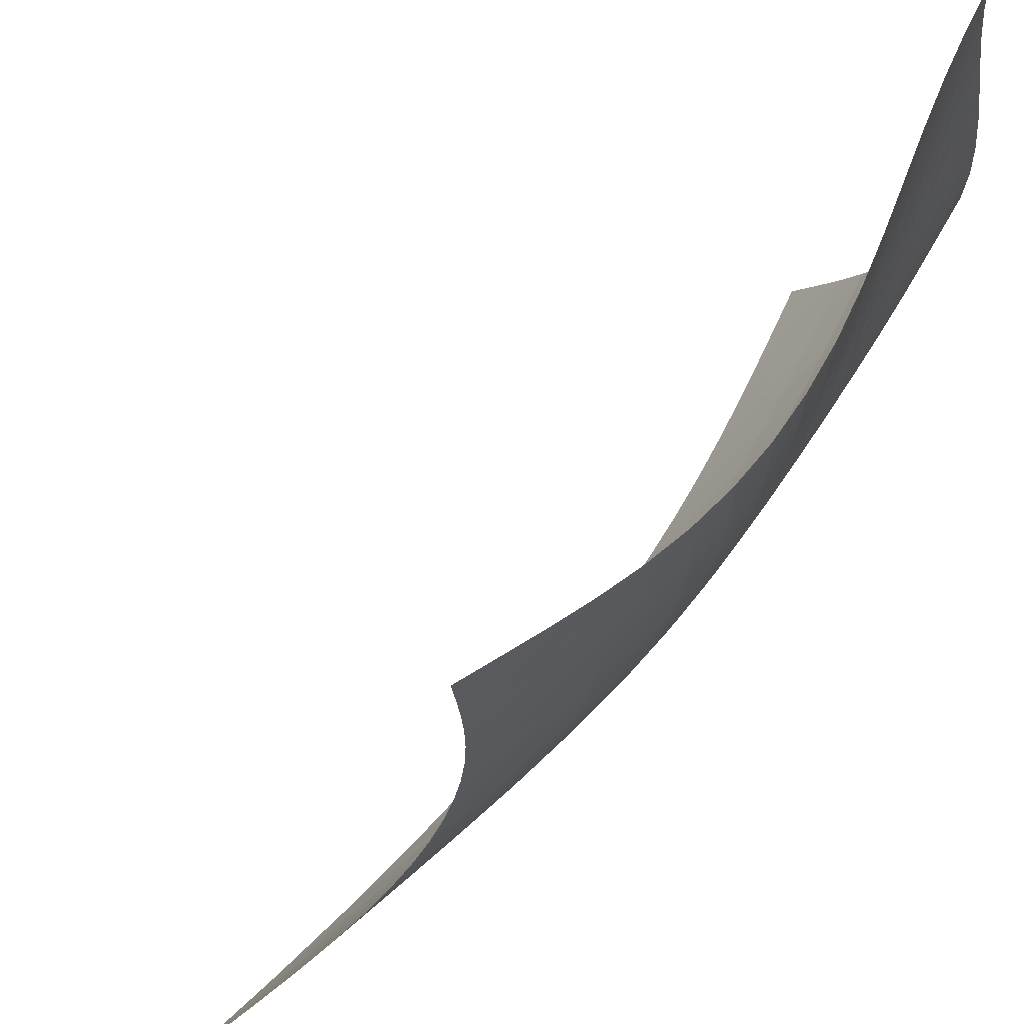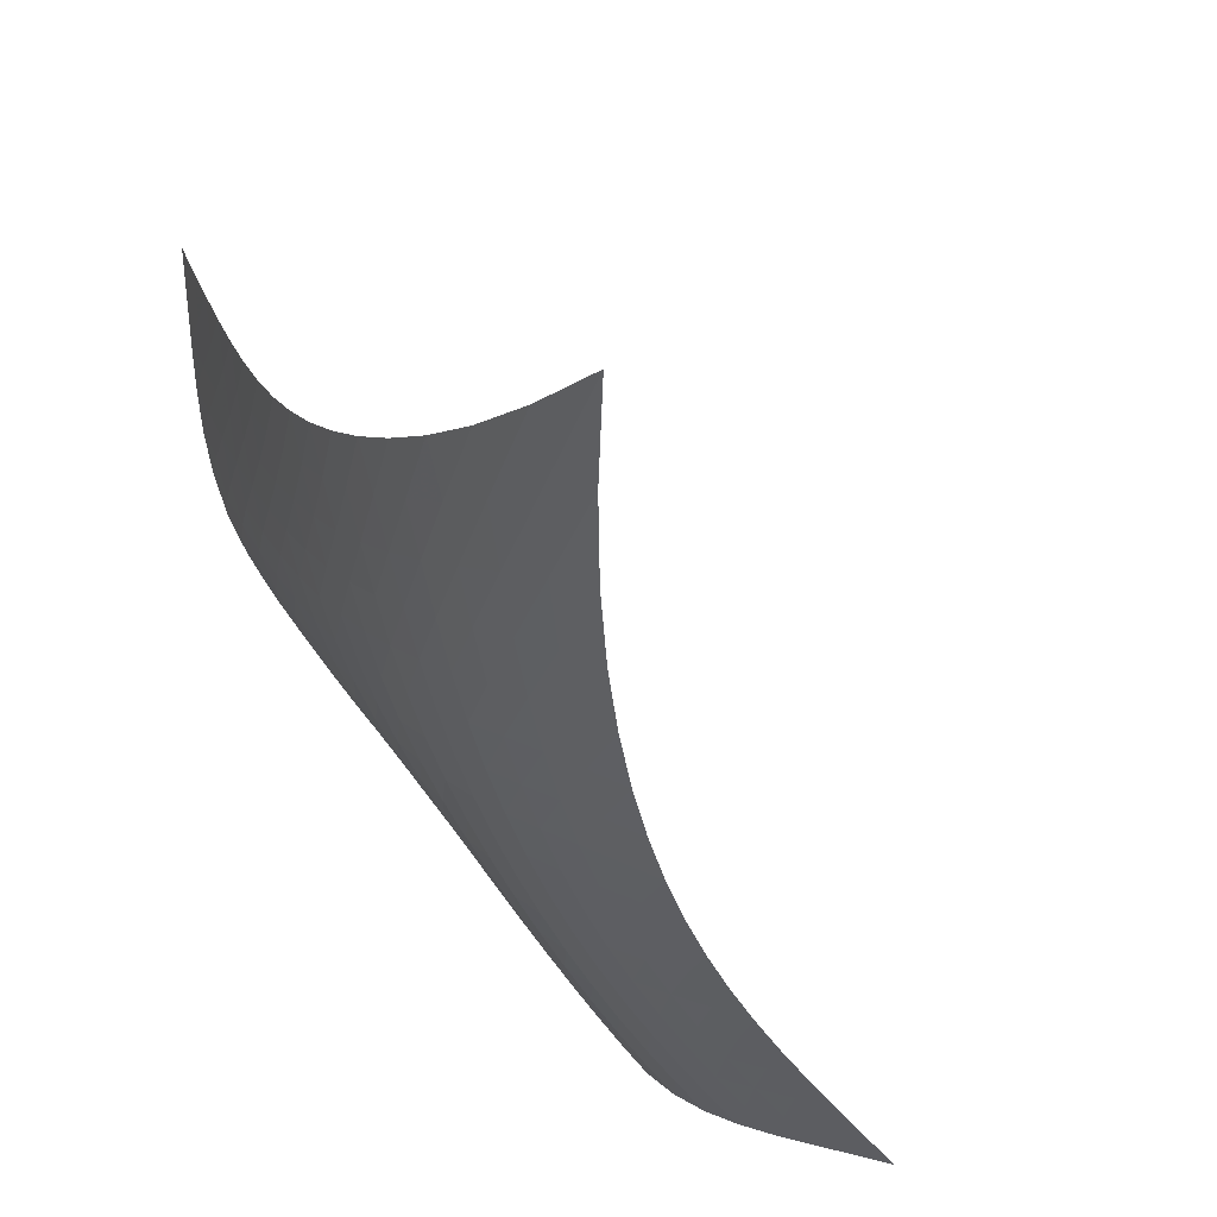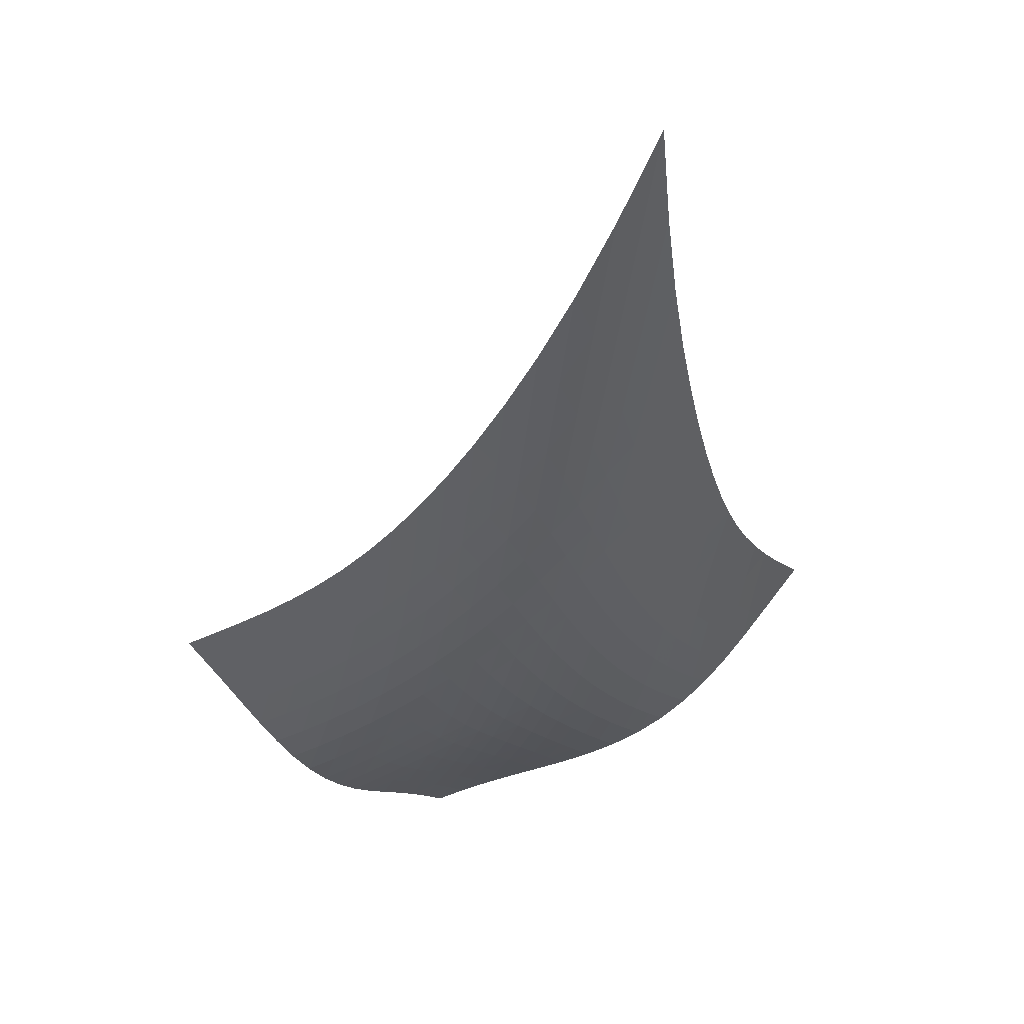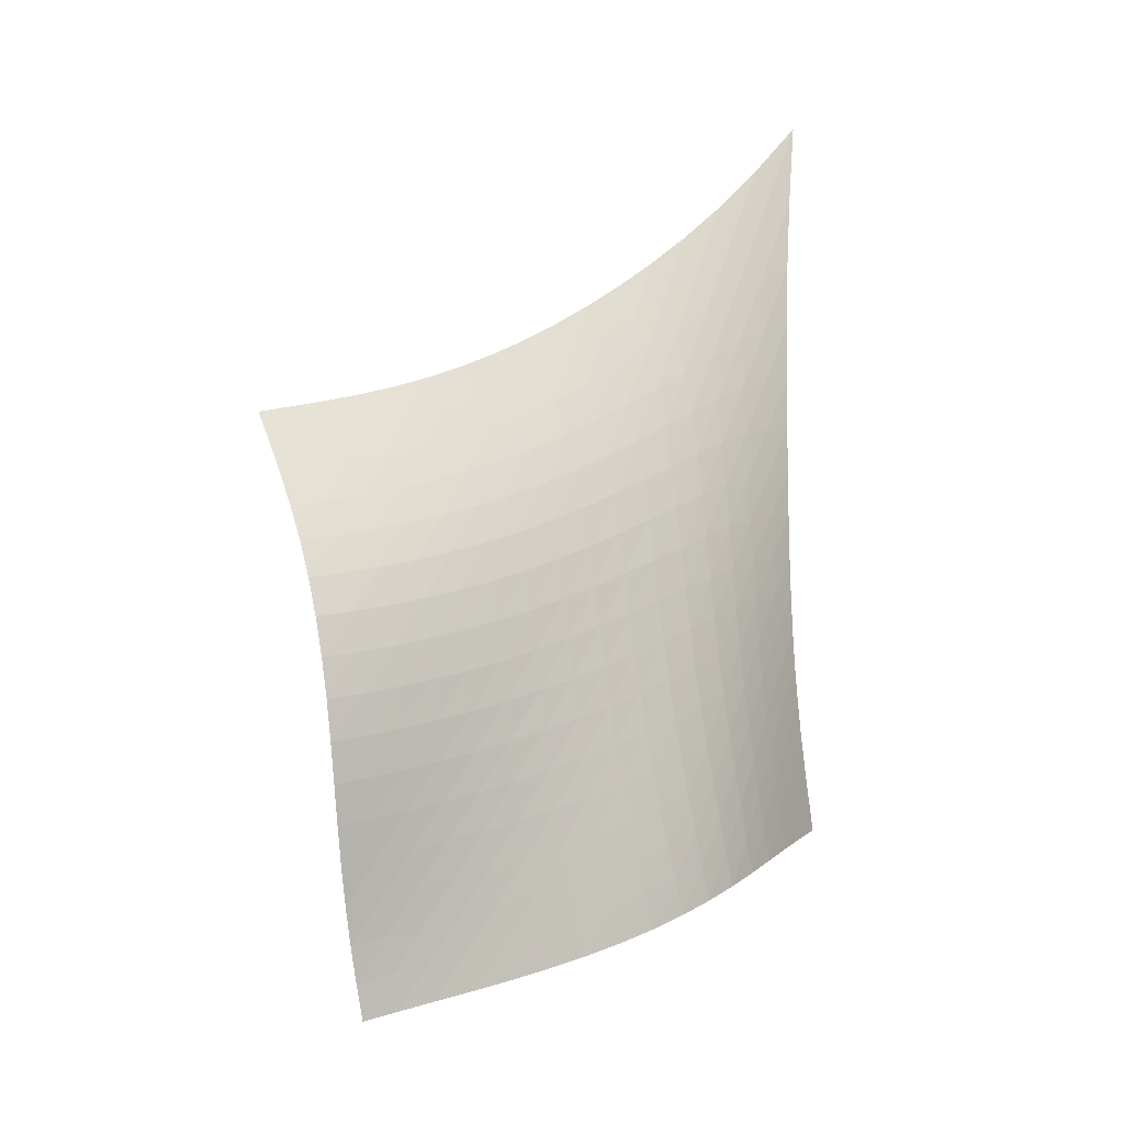
<metadata>
{"format":"obj","ext":"obj","renderer":"f3d","projection":"perspective","resolution":1024,"background":"white","views":[{"elev":-25.0,"azim":-59.9,"up":"+Z"},{"elev":-37.4,"azim":149.7,"up":"+Z"},{"elev":16.0,"azim":114.2,"up":"+Y"},{"elev":-56.6,"azim":92.2,"up":"+Y"}]}
</metadata>
<code>
v -6.512 -0.03544 6.512
v -6.957 -13.66 19.4
v -19.4 -13.66 6.957
v -17.4 -21.87 17.4
v -18.66 -13.31 7.043
v -17.93 -12.96 7.125
v -17.21 -12.58 7.198
v -16.49 -12.18 7.257
v -15.77 -11.73 7.299
v -15.06 -11.23 7.325
v -14.34 -10.67 7.333
v -13.62 -10.04 7.325
v -12.88 -9.325 7.303
v -12.13 -8.518 7.267
v -11.35 -7.602 7.218
v -10.53 -6.553 7.155
v -9.654 -5.333 7.07
v -8.707 -3.884 6.949
v -7.661 -2.129 6.768
v -6.768 -2.129 7.661
v -6.949 -3.884 8.707
v -7.07 -5.333 9.654
v -7.155 -6.553 10.53
v -7.218 -7.602 11.35
v -7.267 -8.518 12.13
v -7.303 -9.325 12.88
v -7.325 -10.04 13.62
v -7.333 -10.67 14.34
v -7.325 -11.23 15.06
v -7.299 -11.73 15.77
v -7.257 -12.18 16.49
v -7.198 -12.58 17.21
v -7.125 -12.96 17.93
v -7.043 -13.31 18.66
v -7.366 -14.32 19.12
v -7.778 -14.99 18.86
v -8.202 -15.66 18.61
v -8.658 -16.33 18.39
v -9.164 -16.99 18.2
v -9.734 -17.63 18.04
v -10.37 -18.23 17.93
v -11.08 -18.78 17.84
v -11.84 -19.26 17.79
v -12.64 -19.7 17.75
v -13.46 -20.09 17.72
v -14.28 -20.44 17.69
v -15.1 -20.79 17.65
v -15.9 -21.14 17.58
v -16.66 -21.5 17.5
v -17.5 -21.5 16.66
v -17.58 -21.14 15.9
v -17.65 -20.79 15.1
v -17.69 -20.44 14.28
v -17.72 -20.09 13.46
v -17.75 -19.7 12.64
v -17.79 -19.26 11.84
v -17.84 -18.78 11.08
v -17.93 -18.23 10.37
v -18.04 -17.63 9.734
v -18.2 -16.99 9.164
v -18.39 -16.33 8.658
v -18.61 -15.66 8.202
v -18.86 -14.99 7.778
v -19.12 -14.32 7.366
v -7.642 -3.455 7.642
v -8.54 -4.836 7.681
v -9.402 -6.087 7.718
v -10.22 -7.202 7.749
v -11.01 -8.198 7.775
v -11.78 -9.091 7.796
v -12.53 -9.892 7.809
v -13.27 -10.61 7.813
v -14 -11.26 7.804
v -14.73 -11.83 7.781
v -15.46 -12.35 7.742
v -16.19 -12.81 7.689
v -16.92 -13.23 7.621
v -17.66 -13.61 7.542
v -18.39 -13.97 7.455
v -7.681 -4.836 8.54
v -8.453 -5.9 8.453
v -9.228 -6.952 8.406
v -9.993 -7.945 8.378
v -10.75 -8.868 8.362
v -11.49 -9.72 8.35
v -12.23 -10.5 8.338
v -12.96 -11.22 8.321
v -13.7 -11.86 8.293
v -14.43 -12.45 8.254
v -15.17 -12.98 8.2
v -15.91 -13.45 8.133
v -16.64 -13.88 8.054
v -17.38 -14.27 7.965
v -18.12 -14.64 7.872
v -7.718 -6.087 9.402
v -8.406 -6.952 9.228
v -9.111 -7.852 9.111
v -9.825 -8.739 9.031
v -10.54 -9.591 8.975
v -11.26 -10.4 8.933
v -11.98 -11.15 8.896
v -12.71 -11.85 8.857
v -13.44 -12.49 8.811
v -14.17 -13.08 8.754
v -14.91 -13.62 8.685
v -15.65 -14.1 8.603
v -16.39 -14.54 8.51
v -17.14 -14.94 8.409
v -17.88 -15.31 8.305
v -7.749 -7.202 10.22
v -8.378 -7.945 9.993
v -9.031 -8.739 9.825
v -9.703 -9.545 9.703
v -10.39 -10.34 9.613
v -11.09 -11.1 9.545
v -11.79 -11.82 9.486
v -12.51 -12.5 9.429
v -13.23 -13.14 9.366
v -13.96 -13.72 9.293
v -14.7 -14.26 9.209
v -15.44 -14.75 9.112
v -16.18 -15.2 9.005
v -16.92 -15.61 8.89
v -17.66 -15.98 8.773
v -7.775 -8.198 11.01
v -8.362 -8.868 10.75
v -8.975 -9.591 10.54
v -9.613 -10.34 10.39
v -10.27 -11.08 10.27
v -10.95 -11.8 10.18
v -11.65 -12.5 10.11
v -12.35 -13.16 10.04
v -13.07 -13.78 9.963
v -13.8 -14.36 9.878
v -14.53 -14.89 9.782
v -15.26 -15.39 9.672
v -16 -15.84 9.552
v -16.73 -16.26 9.424
v -17.47 -16.64 9.293
v -7.796 -9.091 11.78
v -8.35 -9.72 11.49
v -8.933 -10.4 11.26
v -9.545 -11.1 11.09
v -10.18 -11.8 10.95
v -10.85 -12.49 10.85
v -11.53 -13.16 10.76
v -12.24 -13.79 10.68
v -12.95 -14.4 10.6
v -13.67 -14.97 10.51
v -14.4 -15.5 10.41
v -15.13 -16 10.29
v -15.86 -16.46 10.16
v -16.59 -16.88 10.02
v -17.32 -17.27 9.876
v -7.809 -9.892 12.53
v -8.338 -10.5 12.23
v -8.896 -11.15 11.98
v -9.486 -11.82 11.79
v -10.11 -12.5 11.65
v -10.76 -13.16 11.53
v -11.44 -13.8 11.44
v -12.14 -14.41 11.36
v -12.86 -14.99 11.28
v -13.58 -15.55 11.19
v -14.31 -16.07 11.08
v -15.03 -16.57 10.96
v -15.76 -17.03 10.82
v -16.48 -17.46 10.68
v -17.21 -17.86 10.53
v -7.813 -10.61 13.27
v -8.321 -11.22 12.96
v -8.857 -11.85 12.71
v -9.429 -12.5 12.51
v -10.04 -13.16 12.35
v -10.68 -13.79 12.24
v -11.36 -14.41 12.14
v -12.06 -15 12.06
v -12.78 -15.56 11.98
v -13.51 -16.09 11.89
v -14.24 -16.6 11.79
v -14.97 -17.09 11.67
v -15.69 -17.55 11.54
v -16.41 -17.99 11.39
v -17.13 -18.39 11.24
v -7.804 -11.26 14
v -8.293 -11.86 13.7
v -8.811 -12.49 13.44
v -9.366 -13.14 13.23
v -9.963 -13.78 13.07
v -10.6 -14.4 12.95
v -11.28 -14.99 12.86
v -11.98 -15.56 12.78
v -12.71 -16.1 12.71
v -13.44 -16.61 12.63
v -14.18 -17.1 12.53
v -14.92 -17.57 12.42
v -15.64 -18.02 12.3
v -16.36 -18.46 12.15
v -17.08 -18.87 12
v -7.781 -11.83 14.73
v -8.254 -12.45 14.43
v -8.754 -13.08 14.17
v -9.293 -13.72 13.96
v -9.878 -14.36 13.8
v -10.51 -14.97 13.67
v -11.19 -15.55 13.58
v -11.89 -16.09 13.51
v -12.63 -16.61 13.44
v -13.37 -17.09 13.37
v -14.12 -17.56 13.29
v -14.87 -18.01 13.19
v -15.61 -18.45 13.08
v -16.33 -18.88 12.94
v -17.05 -19.3 12.79
v -7.742 -12.35 15.46
v -8.2 -12.98 15.17
v -8.685 -13.62 14.91
v -9.209 -14.26 14.7
v -9.782 -14.89 14.53
v -10.41 -15.5 14.4
v -11.08 -16.07 14.31
v -11.79 -16.6 14.24
v -12.53 -17.1 14.18
v -13.29 -17.56 14.12
v -14.06 -18 14.06
v -14.82 -18.43 13.97
v -15.56 -18.86 13.87
v -16.3 -19.27 13.74
v -17.02 -19.68 13.6
v -7.689 -12.81 16.19
v -8.133 -13.45 15.91
v -8.603 -14.1 15.65
v -9.112 -14.75 15.44
v -9.672 -15.39 15.26
v -10.29 -16 15.13
v -10.96 -16.57 15.03
v -11.67 -17.09 14.97
v -12.42 -17.57 14.92
v -13.19 -18.01 14.87
v -13.97 -18.43 14.82
v -14.75 -18.84 14.75
v -15.51 -19.24 14.66
v -16.25 -19.64 14.55
v -16.98 -20.04 14.42
v -7.621 -13.23 16.92
v -8.054 -13.88 16.64
v -8.51 -14.54 16.39
v -9.005 -15.2 16.18
v -9.552 -15.84 16
v -10.16 -16.46 15.86
v -10.82 -17.03 15.76
v -11.54 -17.55 15.69
v -12.3 -18.02 15.64
v -13.08 -18.45 15.61
v -13.87 -18.86 15.56
v -14.66 -19.24 15.51
v -15.43 -19.62 15.43
v -16.19 -20.01 15.34
v -16.93 -20.4 15.23
v -7.542 -13.61 17.66
v -7.965 -14.27 17.38
v -8.409 -14.94 17.14
v -8.89 -15.61 16.92
v -9.424 -16.26 16.73
v -10.02 -16.88 16.59
v -10.68 -17.46 16.48
v -11.39 -17.99 16.41
v -12.15 -18.46 16.36
v -12.94 -18.88 16.33
v -13.74 -19.27 16.3
v -14.55 -19.64 16.25
v -15.34 -20.01 16.19
v -16.11 -20.38 16.11
v -16.86 -20.75 16.01
v -7.455 -13.97 18.39
v -7.872 -14.64 18.12
v -8.305 -15.31 17.88
v -8.773 -15.98 17.66
v -9.293 -16.64 17.47
v -9.876 -17.27 17.32
v -10.53 -17.86 17.21
v -11.24 -18.39 17.13
v -12 -18.87 17.08
v -12.79 -19.3 17.05
v -13.6 -19.68 17.02
v -14.42 -20.04 16.98
v -15.23 -20.4 16.93
v -16.01 -20.75 16.86
v -16.77 -21.12 16.77
f 289 49 4
f 289 4 50
f 5 79 64
f 5 64 3
f 79 94 63
f 79 63 64
f 94 109 62
f 94 62 63
f 109 124 61
f 109 61 62
f 124 139 60
f 124 60 61
f 139 154 59
f 139 59 60
f 154 169 58
f 154 58 59
f 169 184 57
f 169 57 58
f 184 199 56
f 184 56 57
f 199 214 55
f 199 55 56
f 214 229 54
f 214 54 55
f 229 244 53
f 229 53 54
f 244 259 52
f 244 52 53
f 259 274 51
f 259 51 52
f 274 289 50
f 274 50 51
f 1 20 65
f 1 65 19
f 19 65 66
f 19 66 18
f 18 66 67
f 18 67 17
f 17 67 68
f 17 68 16
f 16 68 69
f 16 69 15
f 15 69 70
f 15 70 14
f 14 70 71
f 14 71 13
f 13 71 72
f 13 72 12
f 12 72 73
f 12 73 11
f 11 73 74
f 11 74 10
f 10 74 75
f 10 75 9
f 9 75 76
f 9 76 8
f 8 76 77
f 8 77 7
f 7 77 78
f 7 78 6
f 6 78 79
f 6 79 5
f 20 21 80
f 20 80 65
f 65 80 81
f 65 81 66
f 66 81 82
f 66 82 67
f 67 82 83
f 67 83 68
f 68 83 84
f 68 84 69
f 69 84 85
f 69 85 70
f 70 85 86
f 70 86 71
f 71 86 87
f 71 87 72
f 72 87 88
f 72 88 73
f 73 88 89
f 73 89 74
f 74 89 90
f 74 90 75
f 75 90 91
f 75 91 76
f 76 91 92
f 76 92 77
f 77 92 93
f 77 93 78
f 78 93 94
f 78 94 79
f 21 22 95
f 21 95 80
f 80 95 96
f 80 96 81
f 81 96 97
f 81 97 82
f 82 97 98
f 82 98 83
f 83 98 99
f 83 99 84
f 84 99 100
f 84 100 85
f 85 100 101
f 85 101 86
f 86 101 102
f 86 102 87
f 87 102 103
f 87 103 88
f 88 103 104
f 88 104 89
f 89 104 105
f 89 105 90
f 90 105 106
f 90 106 91
f 91 106 107
f 91 107 92
f 92 107 108
f 92 108 93
f 93 108 109
f 93 109 94
f 22 23 110
f 22 110 95
f 95 110 111
f 95 111 96
f 96 111 112
f 96 112 97
f 97 112 113
f 97 113 98
f 98 113 114
f 98 114 99
f 99 114 115
f 99 115 100
f 100 115 116
f 100 116 101
f 101 116 117
f 101 117 102
f 102 117 118
f 102 118 103
f 103 118 119
f 103 119 104
f 104 119 120
f 104 120 105
f 105 120 121
f 105 121 106
f 106 121 122
f 106 122 107
f 107 122 123
f 107 123 108
f 108 123 124
f 108 124 109
f 23 24 125
f 23 125 110
f 110 125 126
f 110 126 111
f 111 126 127
f 111 127 112
f 112 127 128
f 112 128 113
f 113 128 129
f 113 129 114
f 114 129 130
f 114 130 115
f 115 130 131
f 115 131 116
f 116 131 132
f 116 132 117
f 117 132 133
f 117 133 118
f 118 133 134
f 118 134 119
f 119 134 135
f 119 135 120
f 120 135 136
f 120 136 121
f 121 136 137
f 121 137 122
f 122 137 138
f 122 138 123
f 123 138 139
f 123 139 124
f 24 25 140
f 24 140 125
f 125 140 141
f 125 141 126
f 126 141 142
f 126 142 127
f 127 142 143
f 127 143 128
f 128 143 144
f 128 144 129
f 129 144 145
f 129 145 130
f 130 145 146
f 130 146 131
f 131 146 147
f 131 147 132
f 132 147 148
f 132 148 133
f 133 148 149
f 133 149 134
f 134 149 150
f 134 150 135
f 135 150 151
f 135 151 136
f 136 151 152
f 136 152 137
f 137 152 153
f 137 153 138
f 138 153 154
f 138 154 139
f 25 26 155
f 25 155 140
f 140 155 156
f 140 156 141
f 141 156 157
f 141 157 142
f 142 157 158
f 142 158 143
f 143 158 159
f 143 159 144
f 144 159 160
f 144 160 145
f 145 160 161
f 145 161 146
f 146 161 162
f 146 162 147
f 147 162 163
f 147 163 148
f 148 163 164
f 148 164 149
f 149 164 165
f 149 165 150
f 150 165 166
f 150 166 151
f 151 166 167
f 151 167 152
f 152 167 168
f 152 168 153
f 153 168 169
f 153 169 154
f 26 27 170
f 26 170 155
f 155 170 171
f 155 171 156
f 156 171 172
f 156 172 157
f 157 172 173
f 157 173 158
f 158 173 174
f 158 174 159
f 159 174 175
f 159 175 160
f 160 175 176
f 160 176 161
f 161 176 177
f 161 177 162
f 162 177 178
f 162 178 163
f 163 178 179
f 163 179 164
f 164 179 180
f 164 180 165
f 165 180 181
f 165 181 166
f 166 181 182
f 166 182 167
f 167 182 183
f 167 183 168
f 168 183 184
f 168 184 169
f 27 28 185
f 27 185 170
f 170 185 186
f 170 186 171
f 171 186 187
f 171 187 172
f 172 187 188
f 172 188 173
f 173 188 189
f 173 189 174
f 174 189 190
f 174 190 175
f 175 190 191
f 175 191 176
f 176 191 192
f 176 192 177
f 177 192 193
f 177 193 178
f 178 193 194
f 178 194 179
f 179 194 195
f 179 195 180
f 180 195 196
f 180 196 181
f 181 196 197
f 181 197 182
f 182 197 198
f 182 198 183
f 183 198 199
f 183 199 184
f 28 29 200
f 28 200 185
f 185 200 201
f 185 201 186
f 186 201 202
f 186 202 187
f 187 202 203
f 187 203 188
f 188 203 204
f 188 204 189
f 189 204 205
f 189 205 190
f 190 205 206
f 190 206 191
f 191 206 207
f 191 207 192
f 192 207 208
f 192 208 193
f 193 208 209
f 193 209 194
f 194 209 210
f 194 210 195
f 195 210 211
f 195 211 196
f 196 211 212
f 196 212 197
f 197 212 213
f 197 213 198
f 198 213 214
f 198 214 199
f 29 30 215
f 29 215 200
f 200 215 216
f 200 216 201
f 201 216 217
f 201 217 202
f 202 217 218
f 202 218 203
f 203 218 219
f 203 219 204
f 204 219 220
f 204 220 205
f 205 220 221
f 205 221 206
f 206 221 222
f 206 222 207
f 207 222 223
f 207 223 208
f 208 223 224
f 208 224 209
f 209 224 225
f 209 225 210
f 210 225 226
f 210 226 211
f 211 226 227
f 211 227 212
f 212 227 228
f 212 228 213
f 213 228 229
f 213 229 214
f 30 31 230
f 30 230 215
f 215 230 231
f 215 231 216
f 216 231 232
f 216 232 217
f 217 232 233
f 217 233 218
f 218 233 234
f 218 234 219
f 219 234 235
f 219 235 220
f 220 235 236
f 220 236 221
f 221 236 237
f 221 237 222
f 222 237 238
f 222 238 223
f 223 238 239
f 223 239 224
f 224 239 240
f 224 240 225
f 225 240 241
f 225 241 226
f 226 241 242
f 226 242 227
f 227 242 243
f 227 243 228
f 228 243 244
f 228 244 229
f 31 32 245
f 31 245 230
f 230 245 246
f 230 246 231
f 231 246 247
f 231 247 232
f 232 247 248
f 232 248 233
f 233 248 249
f 233 249 234
f 234 249 250
f 234 250 235
f 235 250 251
f 235 251 236
f 236 251 252
f 236 252 237
f 237 252 253
f 237 253 238
f 238 253 254
f 238 254 239
f 239 254 255
f 239 255 240
f 240 255 256
f 240 256 241
f 241 256 257
f 241 257 242
f 242 257 258
f 242 258 243
f 243 258 259
f 243 259 244
f 32 33 260
f 32 260 245
f 245 260 261
f 245 261 246
f 246 261 262
f 246 262 247
f 247 262 263
f 247 263 248
f 248 263 264
f 248 264 249
f 249 264 265
f 249 265 250
f 250 265 266
f 250 266 251
f 251 266 267
f 251 267 252
f 252 267 268
f 252 268 253
f 253 268 269
f 253 269 254
f 254 269 270
f 254 270 255
f 255 270 271
f 255 271 256
f 256 271 272
f 256 272 257
f 257 272 273
f 257 273 258
f 258 273 274
f 258 274 259
f 33 34 275
f 33 275 260
f 260 275 276
f 260 276 261
f 261 276 277
f 261 277 262
f 262 277 278
f 262 278 263
f 263 278 279
f 263 279 264
f 264 279 280
f 264 280 265
f 265 280 281
f 265 281 266
f 266 281 282
f 266 282 267
f 267 282 283
f 267 283 268
f 268 283 284
f 268 284 269
f 269 284 285
f 269 285 270
f 270 285 286
f 270 286 271
f 271 286 287
f 271 287 272
f 272 287 288
f 272 288 273
f 273 288 289
f 273 289 274
f 34 2 35
f 34 35 275
f 275 35 36
f 275 36 276
f 276 36 37
f 276 37 277
f 277 37 38
f 277 38 278
f 278 38 39
f 278 39 279
f 279 39 40
f 279 40 280
f 280 40 41
f 280 41 281
f 281 41 42
f 281 42 282
f 282 42 43
f 282 43 283
f 283 43 44
f 283 44 284
f 284 44 45
f 284 45 285
f 285 45 46
f 285 46 286
f 286 46 47
f 286 47 287
f 287 47 48
f 287 48 288
f 288 48 49
f 288 49 289

</code>
